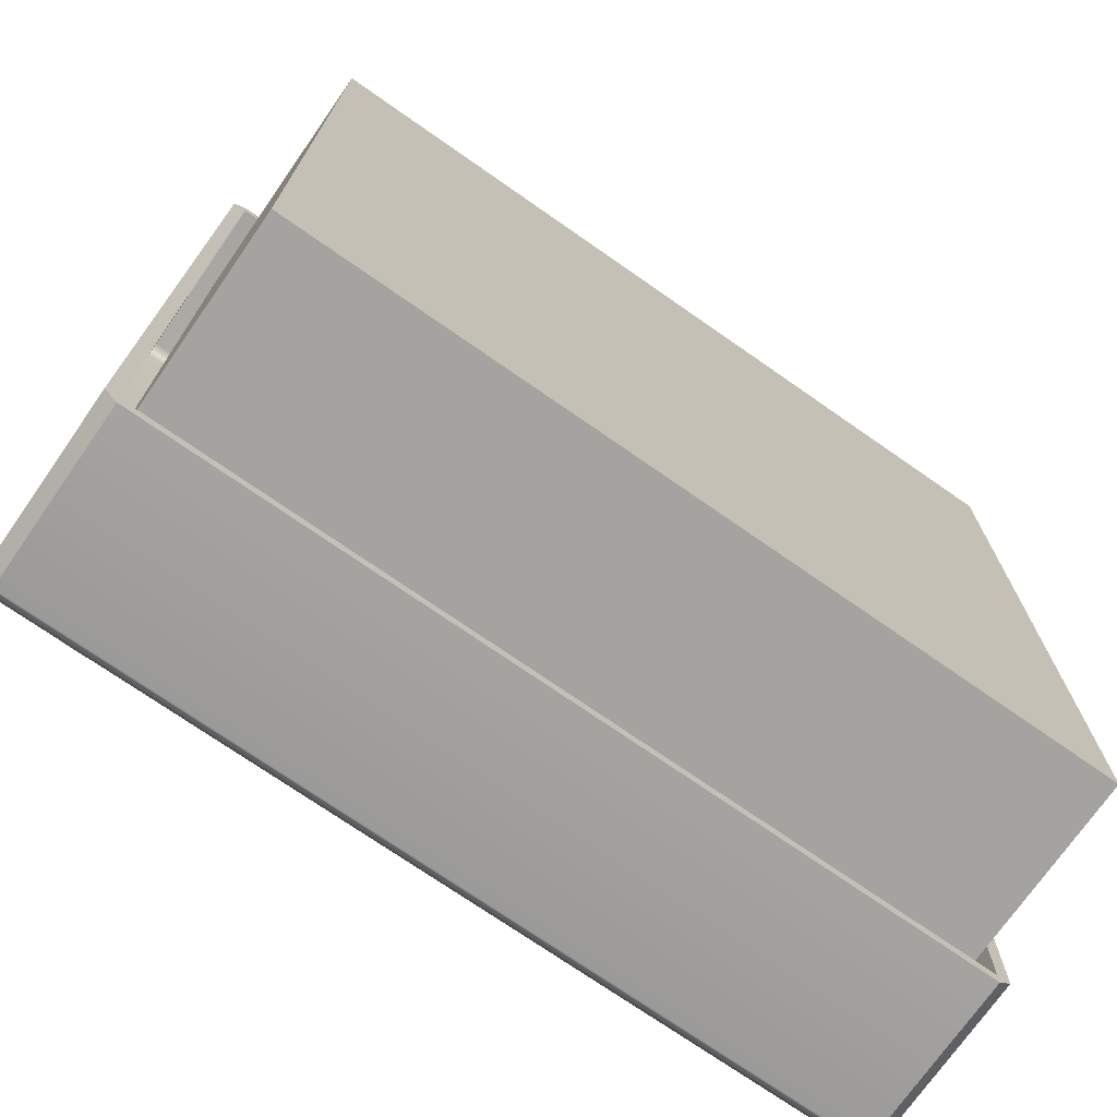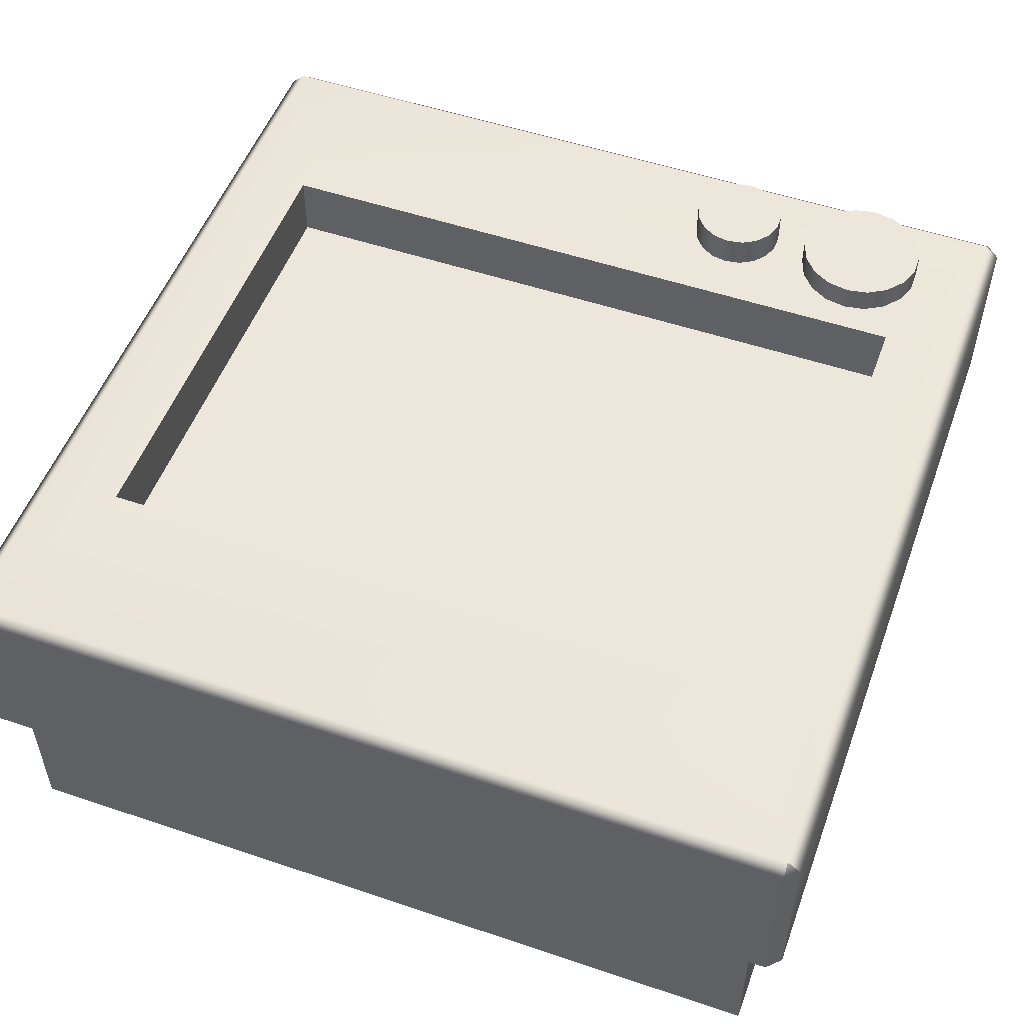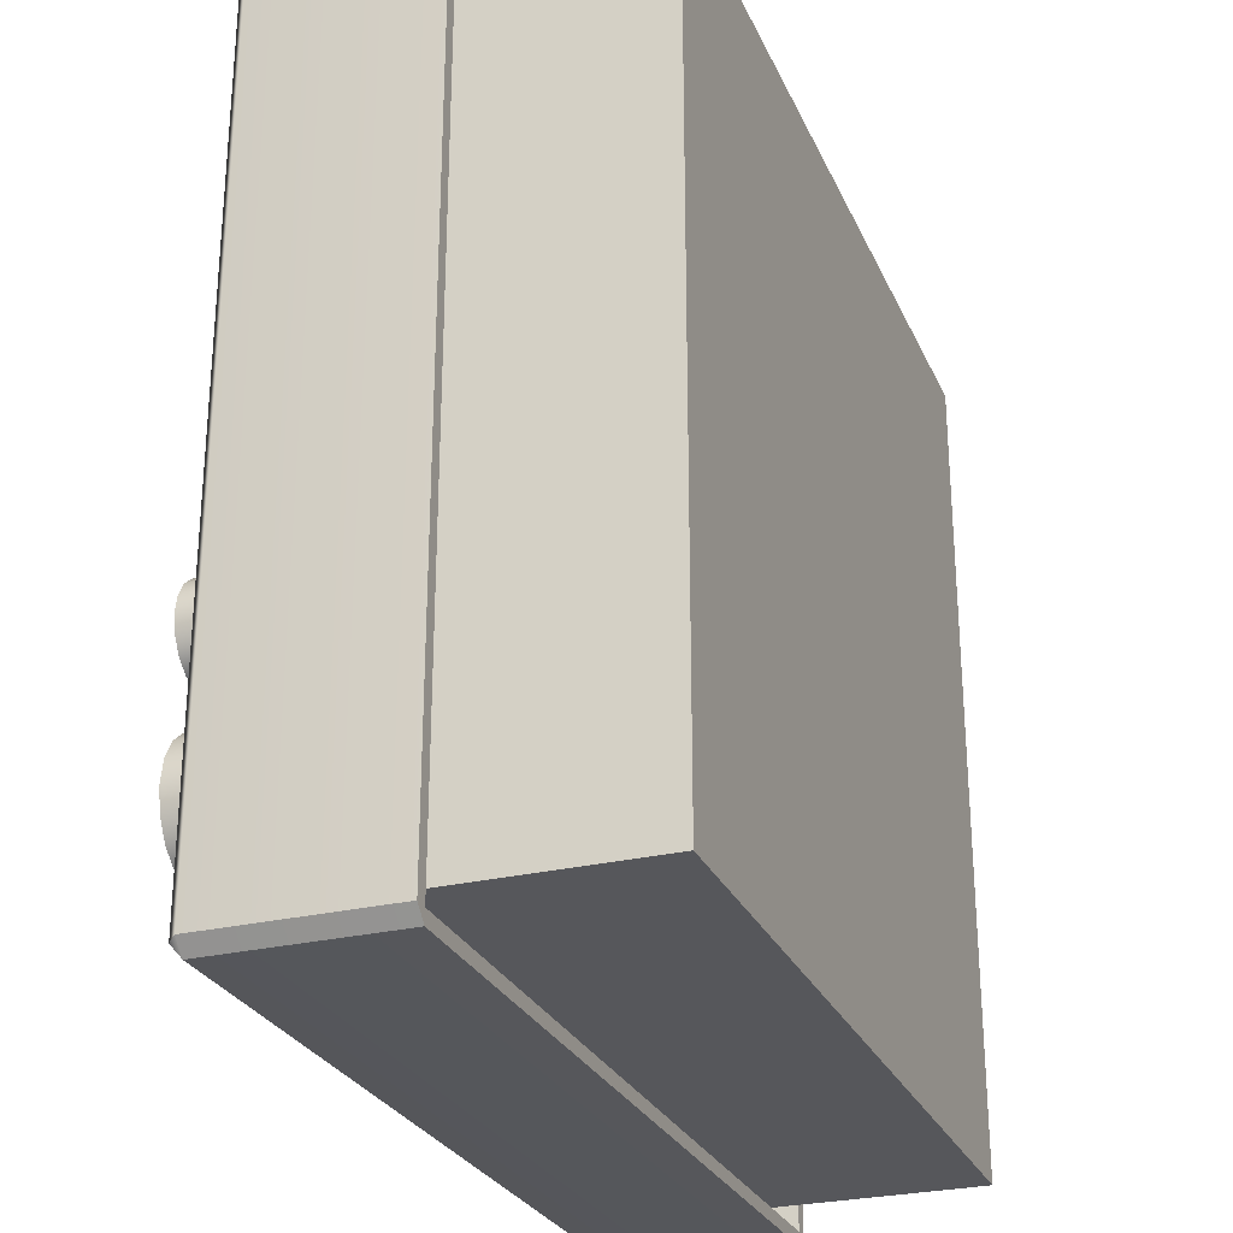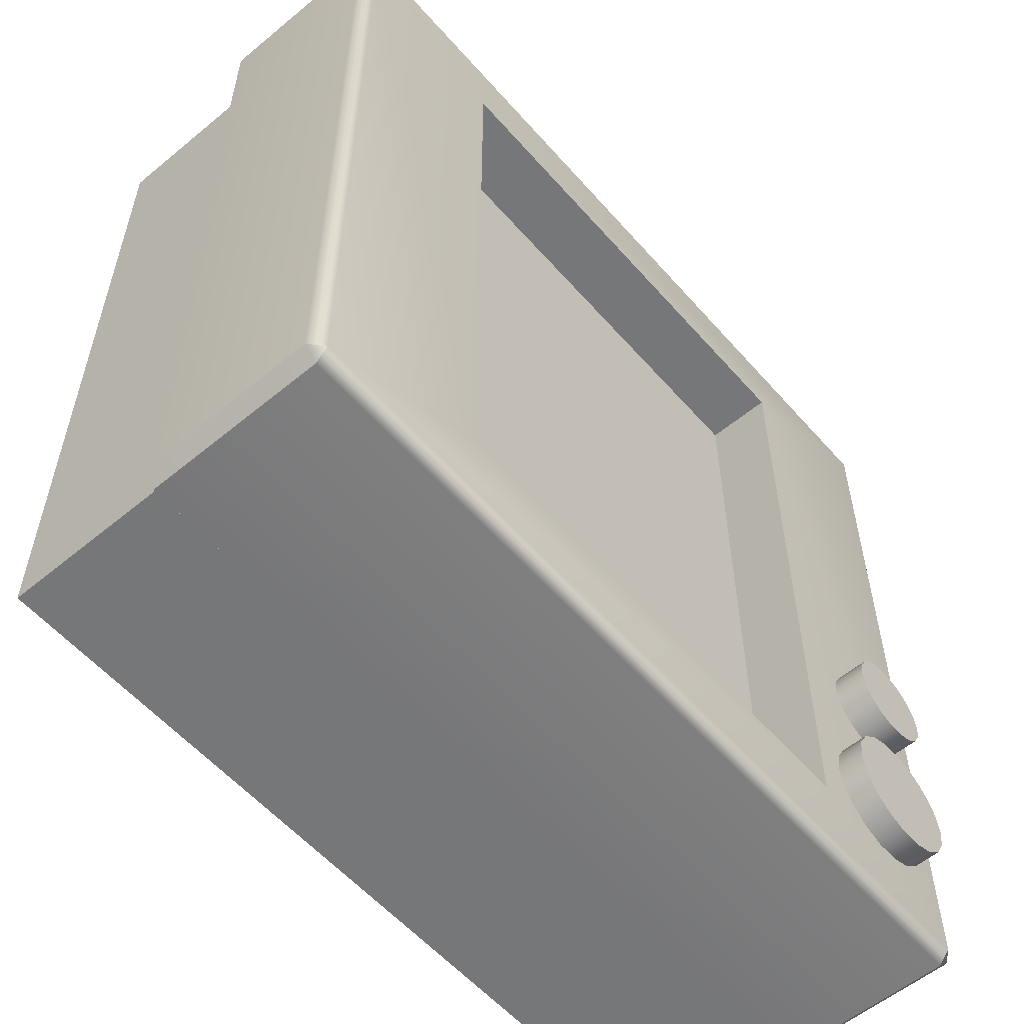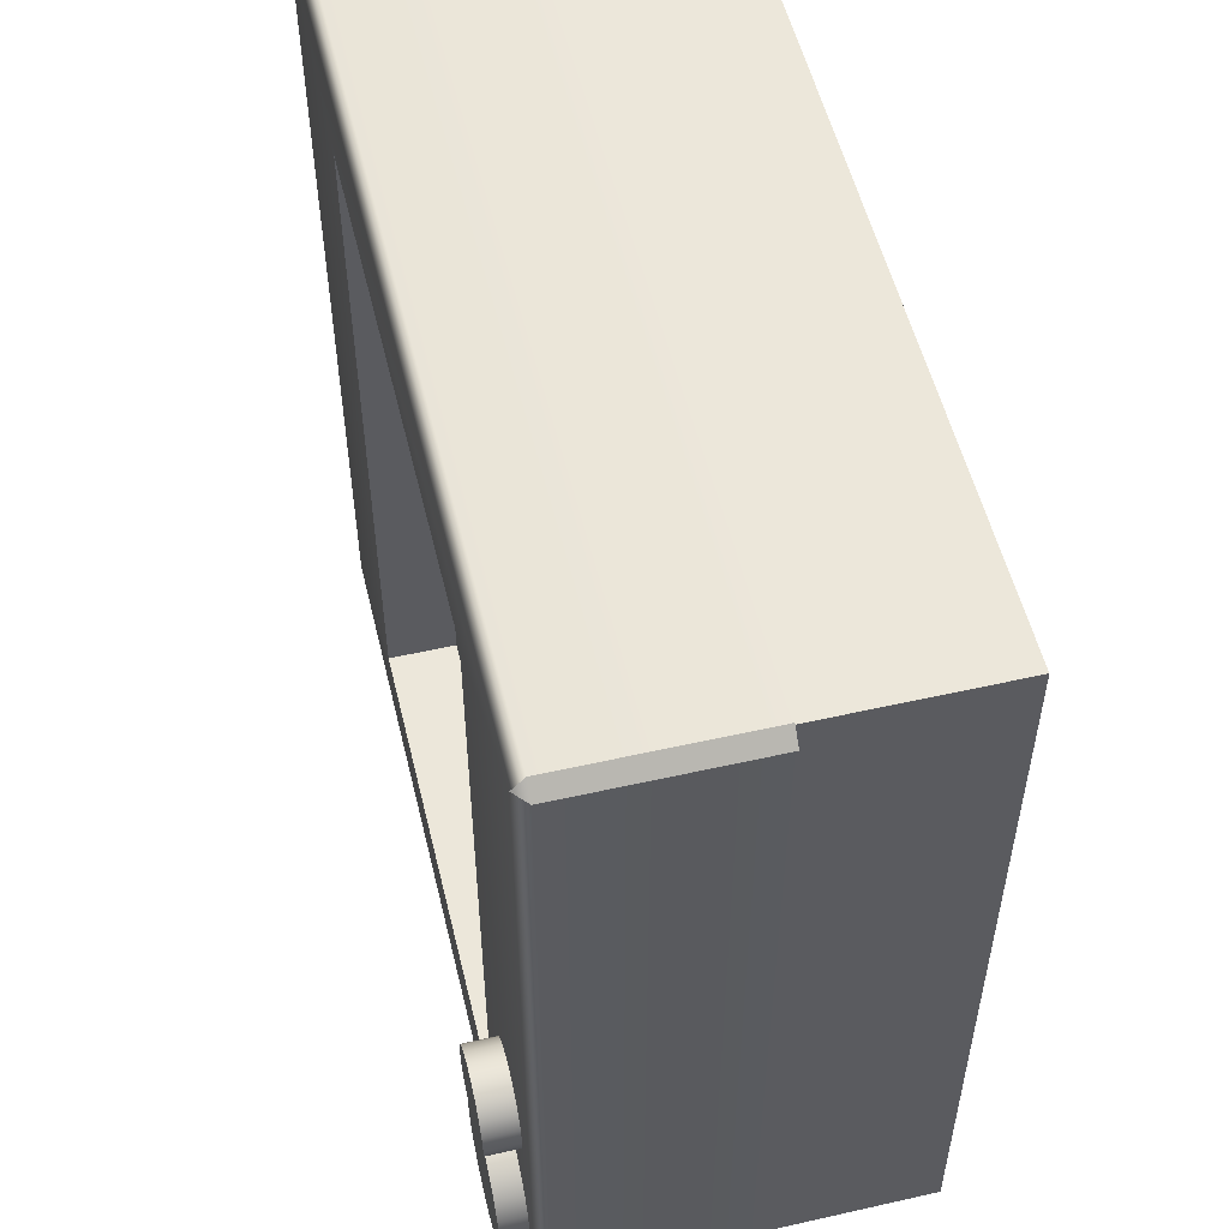
<metadata>
{"format":"obj","ext":"obj","renderer":"f3d","projection":"perspective","resolution":1024,"background":"white","views":[{"elev":-73.0,"azim":-34.9,"up":"+Z"},{"elev":52.4,"azim":110.0,"up":"+Y"},{"elev":-27.3,"azim":-69.7,"up":"+Z"},{"elev":-57.0,"azim":130.7,"up":"+Z"},{"elev":54.1,"azim":-103.5,"up":"+Z"}]}
</metadata>
<code>
g pPlane2
v -0.4769 0.4241 0.5432
v -0.4769 0.4241 -0.5374
v 0.4791 0.4241 -0.5374
v 0.4791 0.4241 0.5432
g pPlane2_0
f -2 -3 -4
f -1 -2 -4
v -0.5617 -0 0.5699
v 0.5639 -0 0.5699
v 0.5639 0 -0.5608
v -0.5617 0 -0.5608
v -0.5617 -0 0.5699
v -0.5617 0.3596 0.5699
v 0.5639 0.3596 0.5699
v 0.5639 -0 0.5699
v 0.5639 -0 0.5699
v 0.5639 0.3596 0.5699
v 0.5639 0.3596 -0.5608
v 0.5639 0 -0.5608
v 0.5639 0 -0.5608
v 0.5639 0.3596 -0.5608
v -0.5617 0.3596 -0.5608
v -0.5617 0 -0.5608
v -0.5617 0 -0.5608
v -0.5617 0.3596 -0.5608
v -0.5617 0.3596 0.5699
v -0.5617 -0 0.5699
v -0.3416 0.1422 0.4851
v -0.3416 0.1422 -0.4851
v 0.3416 0.1422 -0.4851
v 0.3416 0.1422 0.4851
v -0.5836 0.2542 0.6078
v -0.5836 0.5033 0.6078
v 0.5836 0.5033 0.6078
v 0.5836 0.2542 0.6078
v 0.6022 0.2542 0.5892
v 0.6022 0.5033 0.5892
v 0.6022 0.5033 -0.5892
v 0.6022 0.2542 -0.5892
v 0.5836 0.5195 0.5892
v 0.5836 0.5195 -0.5892
v 0.5836 0.2542 -0.6078
v 0.5836 0.5033 -0.6078
v -0.5836 0.5033 -0.6078
v -0.5836 0.2542 -0.6078
v -0.6022 0.2542 -0.5892
v -0.6022 0.5033 -0.5892
v -0.6022 0.5033 0.5892
v -0.6022 0.2542 0.5892
v -0.5836 0.5195 -0.5892
v -0.5836 0.5195 0.5892
v -0.5836 0.2542 0.6078
v -0.5836 0.2542 0.5892
v -0.6022 0.2542 0.5892
v 0.5836 0.2542 0.5892
v -0.5836 0.2542 0.5892
v 0.5836 0.2542 0.6078
v 0.5836 0.2542 0.5892
v 0.5836 0.2542 0.6078
v 0.6022 0.2542 0.5892
v -0.6022 0.2542 -0.5892
v -0.5836 0.2542 -0.5892
v -0.5836 0.2542 -0.6078
v -0.5836 0.2542 0.5892
v -0.5836 0.2542 -0.5892
v -0.6022 0.2542 0.5892
v 0.5836 0.2542 -0.5892
v 0.6022 0.2542 -0.5892
v 0.5836 0.2542 -0.6078
v -0.5836 0.5033 0.6078
v -0.6022 0.5033 0.5892
v -0.5836 0.5195 0.5892
v 0.6022 0.5033 0.5892
v 0.5836 0.5033 0.6078
v 0.5836 0.5195 0.5892
v 0.5836 0.2542 0.6078
v 0.5836 0.5033 0.6078
v 0.6022 0.2542 0.5892
v -0.6022 0.5033 -0.5892
v -0.5836 0.5033 -0.6078
v -0.5836 0.5195 -0.5892
v -0.5836 0.2542 -0.6078
v -0.5836 0.5033 -0.6078
v -0.6022 0.2542 -0.5892
v 0.5836 0.5033 -0.6078
v 0.6022 0.5033 -0.5892
v 0.5836 0.5195 -0.5892
v 0.6022 0.2542 -0.5892
v 0.6022 0.5033 -0.5892
v 0.5836 0.2542 -0.6078
v -0.5836 0.2542 -0.5892
v 0.5836 0.2542 -0.5892
v 0.5836 0.2542 -0.6078
v -0.5836 0.2542 -0.6078
v 0.5836 0.2542 -0.5892
v 0.5836 0.2542 0.5892
v 0.6022 0.2542 0.5892
v 0.6022 0.2542 -0.5892
v -0.5836 0.5195 0.5892
v 0.5836 0.5195 0.5892
v 0.5836 0.5033 0.6078
v -0.5836 0.5033 0.6078
v 0.5836 0.5195 -0.5892
v -0.5836 0.5195 -0.5892
v -0.5836 0.5033 -0.6078
v 0.5836 0.5033 -0.6078
v -0.5836 0.5033 0.6078
v -0.5836 0.2542 0.6078
v -0.6022 0.2542 0.5892
v -0.6022 0.5033 0.5892
v -0.4128 0.5095 -0.2083
v -0.4128 0.5643 -0.2083
v -0.4167 0.5643 -0.2306
v -0.4167 0.5095 -0.2306
v -0.4281 0.5643 -0.2502
v -0.4281 0.5095 -0.2502
v -0.4454 0.5643 -0.2647
v -0.4454 0.5095 -0.2647
v -0.4167 0.5095 -0.186
v -0.4167 0.5643 -0.186
v -0.4281 0.5095 -0.1664
v -0.4281 0.5643 -0.1664
v -0.4454 0.5095 -0.1518
v -0.4454 0.5643 -0.1518
v -0.4454 0.5095 -0.2647
v -0.4454 0.5643 -0.2647
v -0.4667 0.5643 -0.2725
v -0.4667 0.5095 -0.2725
v -0.4893 0.5643 -0.2725
v -0.4893 0.5095 -0.2725
v -0.4893 0.5095 -0.2725
v -0.4893 0.5643 -0.2725
v -0.5106 0.5643 -0.2647
v -0.5106 0.5095 -0.2647
v -0.5106 0.5095 -0.2647
v -0.5106 0.5643 -0.2647
v -0.5279 0.5643 -0.2502
v -0.5279 0.5095 -0.2502
v -0.5393 0.5643 -0.2306
v -0.5393 0.5095 -0.2306
v -0.5432 0.5643 -0.2083
v -0.5432 0.5095 -0.2083
v -0.5393 0.5643 -0.186
v -0.5393 0.5095 -0.186
v -0.5279 0.5643 -0.1664
v -0.5279 0.5095 -0.1664
v -0.5106 0.5643 -0.1518
v -0.5106 0.5095 -0.1518
v -0.5106 0.5095 -0.1518
v -0.5106 0.5643 -0.1518
v -0.4893 0.5643 -0.1441
v -0.4893 0.5095 -0.1441
v -0.4667 0.5643 -0.1441
v -0.4667 0.5095 -0.1441
v -0.4454 0.5643 -0.1518
v -0.4454 0.5095 -0.1518
v -0.4454 0.5095 -0.2647
v -0.4667 0.5095 -0.2725
v -0.4893 0.5095 -0.2725
v -0.5106 0.5095 -0.2647
v -0.4281 0.5095 -0.2502
v -0.5279 0.5095 -0.2502
v -0.4167 0.5095 -0.2306
v -0.5393 0.5095 -0.2306
v -0.4128 0.5095 -0.2083
v -0.5432 0.5095 -0.2083
v -0.4167 0.5095 -0.186
v -0.5393 0.5095 -0.186
v -0.5279 0.5095 -0.1664
v -0.4281 0.5095 -0.1664
v -0.4454 0.5095 -0.1518
v -0.5106 0.5095 -0.1518
v -0.4667 0.5095 -0.1441
v -0.4893 0.5095 -0.1441
v -0.5106 0.5643 -0.2647
v -0.4893 0.5643 -0.2725
v -0.4667 0.5643 -0.2725
v -0.4454 0.5643 -0.2647
v -0.5279 0.5643 -0.2502
v -0.4281 0.5643 -0.2502
v -0.5393 0.5643 -0.2306
v -0.4167 0.5643 -0.2306
v -0.5432 0.5643 -0.2083
v -0.4128 0.5643 -0.2083
v -0.5393 0.5643 -0.186
v -0.4167 0.5643 -0.186
v -0.5279 0.5643 -0.1664
v -0.4281 0.5643 -0.1664
v -0.5106 0.5643 -0.1518
v -0.4454 0.5643 -0.1518
v -0.4893 0.5643 -0.1441
v -0.4667 0.5643 -0.1441
v -0.3822 0.5014 -0.409
v -0.3822 0.5562 -0.409
v -0.3876 0.5562 -0.4395
v -0.3876 0.5014 -0.4395
v -0.4031 0.5562 -0.4663
v -0.4031 0.5014 -0.4663
v -0.4269 0.5562 -0.4863
v -0.4269 0.5014 -0.4863
v -0.3876 0.5014 -0.3785
v -0.3876 0.5562 -0.3785
v -0.4031 0.5014 -0.3516
v -0.4031 0.5562 -0.3516
v -0.4269 0.5014 -0.3317
v -0.4269 0.5562 -0.3317
v -0.4269 0.5014 -0.4863
v -0.4269 0.5562 -0.4863
v -0.456 0.5562 -0.4969
v -0.456 0.5014 -0.4969
v -0.487 0.5562 -0.4969
v -0.487 0.5014 -0.4969
v -0.487 0.5014 -0.4969
v -0.487 0.5562 -0.4969
v -0.5161 0.5562 -0.4863
v -0.5161 0.5014 -0.4863
v -0.5161 0.5014 -0.4863
v -0.5161 0.5562 -0.4863
v -0.5398 0.5562 -0.4663
v -0.5398 0.5014 -0.4663
v -0.5553 0.5562 -0.4395
v -0.5553 0.5014 -0.4395
v -0.5607 0.5562 -0.409
v -0.5607 0.5014 -0.409
v -0.5553 0.5562 -0.3785
v -0.5553 0.5014 -0.3785
v -0.5398 0.5562 -0.3516
v -0.5398 0.5014 -0.3516
v -0.5161 0.5562 -0.3317
v -0.5161 0.5014 -0.3317
v -0.5161 0.5014 -0.3317
v -0.5161 0.5562 -0.3317
v -0.487 0.5562 -0.3211
v -0.487 0.5014 -0.3211
v -0.456 0.5562 -0.3211
v -0.456 0.5014 -0.3211
v -0.4269 0.5562 -0.3317
v -0.4269 0.5014 -0.3317
v -0.4269 0.5014 -0.4863
v -0.456 0.5014 -0.4969
v -0.487 0.5014 -0.4969
v -0.5161 0.5014 -0.4863
v -0.4031 0.5014 -0.4663
v -0.5398 0.5014 -0.4663
v -0.3876 0.5014 -0.4395
v -0.5553 0.5014 -0.4395
v -0.3822 0.5014 -0.409
v -0.5607 0.5014 -0.409
v -0.3876 0.5014 -0.3785
v -0.5553 0.5014 -0.3785
v -0.5398 0.5014 -0.3516
v -0.4031 0.5014 -0.3516
v -0.5161 0.5014 -0.3317
v -0.4269 0.5014 -0.3317
v -0.456 0.5014 -0.3211
v -0.487 0.5014 -0.3211
v -0.5161 0.5562 -0.4863
v -0.487 0.5562 -0.4969
v -0.456 0.5562 -0.4969
v -0.4269 0.5562 -0.4863
v -0.5398 0.5562 -0.4663
v -0.4031 0.5562 -0.4663
v -0.5553 0.5562 -0.4395
v -0.3876 0.5562 -0.4395
v -0.5607 0.5562 -0.409
v -0.3822 0.5562 -0.409
v -0.5553 0.5562 -0.3785
v -0.3876 0.5562 -0.3785
v -0.5398 0.5562 -0.3516
v -0.4031 0.5562 -0.3516
v -0.5161 0.5562 -0.3317
v -0.4269 0.5562 -0.3317
v -0.487 0.5562 -0.3211
v -0.456 0.5562 -0.3211
v -0.5836 0.5195 0.5892
v -0.3416 0.5195 0.4851
v 0.3416 0.5195 0.4851
v 0.5836 0.5195 0.5892
v 0.3416 0.5195 -0.4851
v 0.5836 0.5195 -0.5892
v -0.3416 0.5195 -0.4851
v -0.5836 0.5195 -0.5892
v -0.3416 0.5195 0.4851
v -0.3416 0.1422 0.4851
v 0.3416 0.1422 0.4851
v 0.3416 0.5195 0.4851
v 0.3416 0.5195 0.4851
v 0.3416 0.1422 0.4851
v 0.3416 0.1422 -0.4851
v 0.3416 0.5195 -0.4851
v 0.3416 0.5195 -0.4851
v 0.3416 0.1422 -0.4851
v -0.3416 0.1422 -0.4851
v -0.3416 0.5195 -0.4851
v -0.3416 0.5195 -0.4851
v -0.3416 0.1422 -0.4851
v -0.3416 0.1422 0.4851
v -0.3416 0.5195 0.4851
g pPlane2_1
f -289 -290 -291
f -288 -289 -291
f -285 -286 -287
f -284 -285 -287
f -281 -282 -283
f -280 -281 -283
f -277 -278 -279
f -276 -277 -279
f -273 -274 -275
f -272 -273 -275
f -269 -270 -271
f -268 -269 -271
f -265 -266 -267
f -264 -265 -267
f -261 -262 -263
f -260 -261 -263
f -262 -261 -259
f -261 -258 -259
f -255 -256 -257
f -254 -255 -257
f -251 -252 -253
f -250 -251 -253
f -252 -251 -249
f -251 -248 -249
f -245 -246 -247
f -247 -243 -244
f -242 -247 -244
f -239 -240 -241
f -236 -237 -238
f -238 -234 -235
f -233 -238 -235
f -230 -231 -232
f -227 -228 -229
f -224 -225 -226
f -226 -222 -223
f -221 -226 -223
f -218 -219 -220
f -220 -216 -217
f -215 -220 -217
f -212 -213 -214
f -214 -210 -211
f -209 -214 -211
f -206 -207 -208
f -205 -206 -208
f -202 -203 -204
f -201 -202 -204
f -198 -199 -200
f -197 -198 -200
f -194 -195 -196
f -193 -194 -196
f -190 -191 -192
f -189 -190 -192
f -186 -187 -188
f -185 -186 -188
f -184 -186 -185
f -183 -184 -185
f -182 -184 -183
f -181 -182 -183
f -188 -187 -180
f -187 -179 -180
f -180 -179 -178
f -179 -177 -178
f -178 -177 -176
f -177 -175 -176
f -172 -173 -174
f -171 -172 -174
f -170 -172 -171
f -169 -170 -171
f -166 -167 -168
f -165 -166 -168
f -162 -163 -164
f -161 -162 -164
f -160 -162 -161
f -159 -160 -161
f -158 -160 -159
f -157 -158 -159
f -156 -158 -157
f -155 -156 -157
f -154 -156 -155
f -153 -154 -155
f -152 -154 -153
f -151 -152 -153
f -148 -149 -150
f -147 -148 -150
f -146 -148 -147
f -145 -146 -147
f -144 -146 -145
f -143 -144 -145
f -140 -141 -142
f -142 -139 -140
f -142 -138 -139
f -138 -137 -139
f -138 -136 -137
f -136 -135 -137
f -136 -134 -135
f -134 -133 -135
f -134 -132 -133
f -132 -131 -133
f -132 -130 -131
f -132 -129 -130
f -129 -128 -130
f -128 -127 -130
f -128 -126 -127
f -126 -125 -127
f -122 -123 -124
f -124 -121 -122
f -124 -120 -121
f -120 -119 -121
f -120 -118 -119
f -118 -117 -119
f -118 -116 -117
f -116 -115 -117
f -116 -114 -115
f -114 -113 -115
f -114 -112 -113
f -112 -111 -113
f -112 -110 -111
f -110 -109 -111
f -110 -108 -109
f -108 -107 -109
f -104 -105 -106
f -103 -104 -106
f -102 -104 -103
f -101 -102 -103
f -100 -102 -101
f -99 -100 -101
f -106 -105 -98
f -105 -97 -98
f -98 -97 -96
f -97 -95 -96
f -96 -95 -94
f -95 -93 -94
f -90 -91 -92
f -89 -90 -92
f -88 -90 -89
f -87 -88 -89
f -84 -85 -86
f -83 -84 -86
f -80 -81 -82
f -79 -80 -82
f -78 -80 -79
f -77 -78 -79
f -76 -78 -77
f -75 -76 -77
f -74 -76 -75
f -73 -74 -75
f -72 -74 -73
f -71 -72 -73
f -70 -72 -71
f -69 -70 -71
f -66 -67 -68
f -65 -66 -68
f -64 -66 -65
f -63 -64 -65
f -62 -64 -63
f -61 -62 -63
f -58 -59 -60
f -60 -57 -58
f -60 -56 -57
f -56 -55 -57
f -56 -54 -55
f -54 -53 -55
f -54 -52 -53
f -52 -51 -53
f -52 -50 -51
f -50 -49 -51
f -50 -48 -49
f -50 -47 -48
f -47 -46 -48
f -47 -45 -46
f -45 -44 -46
f -44 -43 -46
f -40 -41 -42
f -42 -39 -40
f -42 -38 -39
f -38 -37 -39
f -38 -36 -37
f -36 -35 -37
f -36 -34 -35
f -34 -33 -35
f -34 -32 -33
f -32 -31 -33
f -32 -30 -31
f -30 -29 -31
f -30 -28 -29
f -28 -27 -29
f -28 -26 -27
f -26 -25 -27
f -22 -23 -24
f -21 -22 -24
f -20 -22 -21
f -19 -20 -21
f -18 -20 -19
f -17 -18 -19
f -23 -18 -17
f -24 -23 -17
f -14 -15 -16
f -13 -14 -16
f -10 -11 -12
f -9 -10 -12
f -6 -7 -8
f -5 -6 -8
f -2 -3 -4
f -1 -2 -4

</code>
